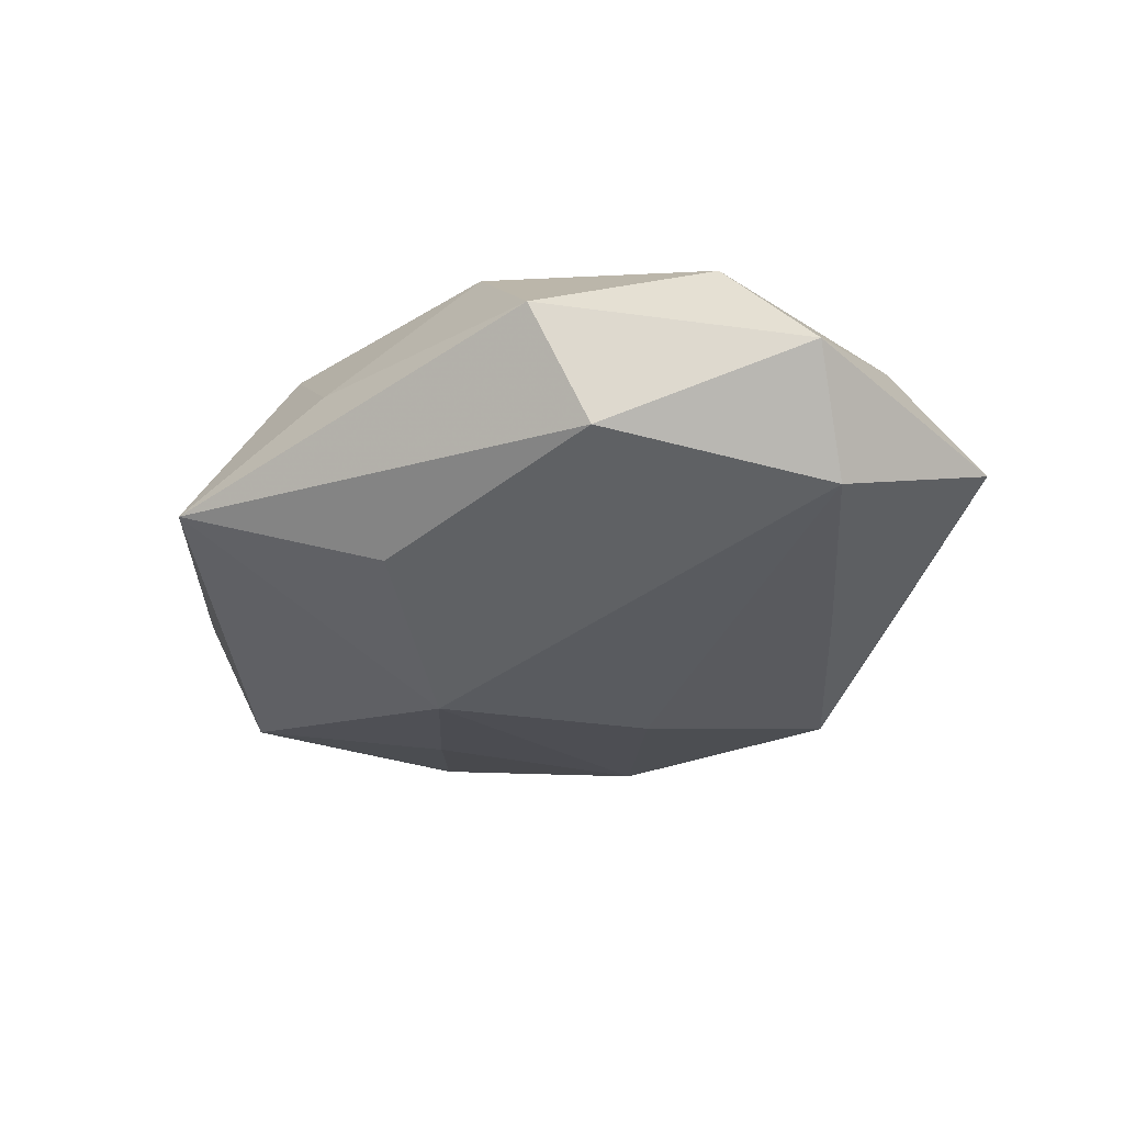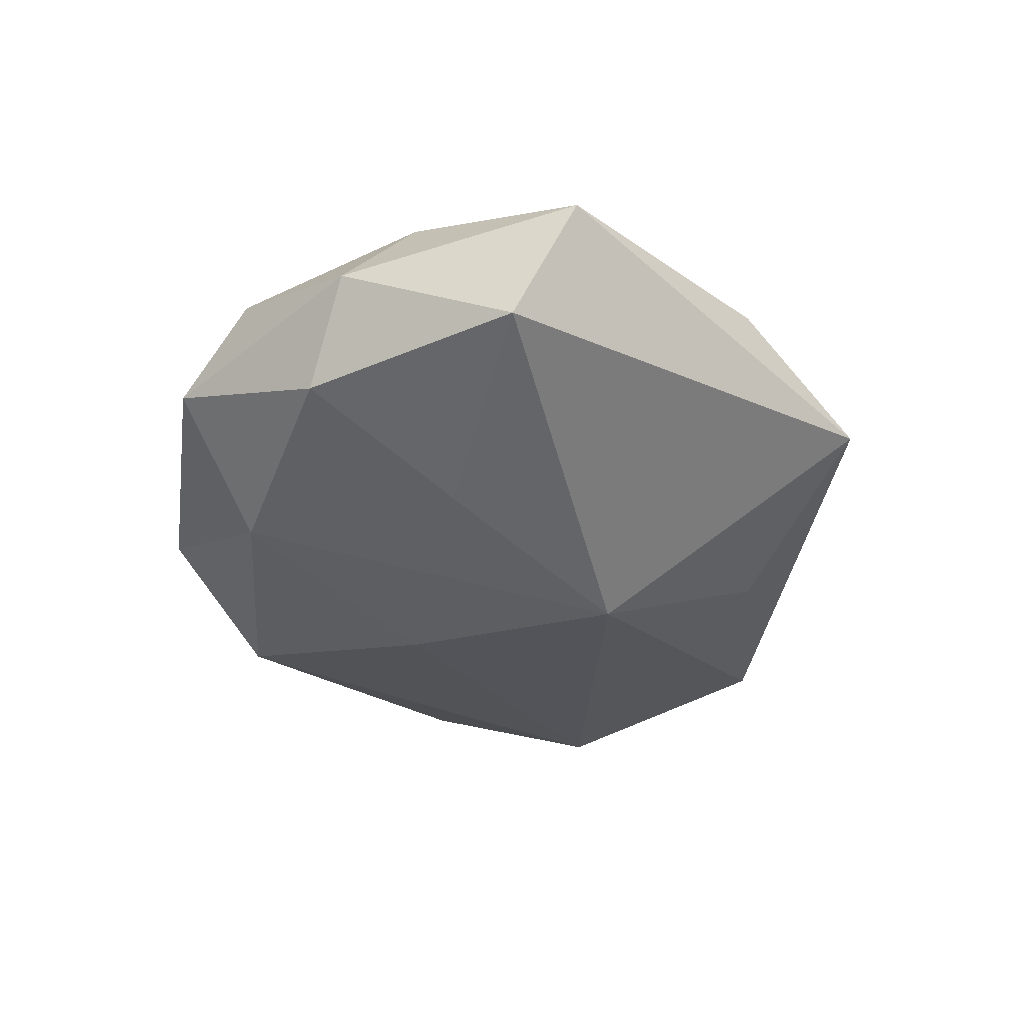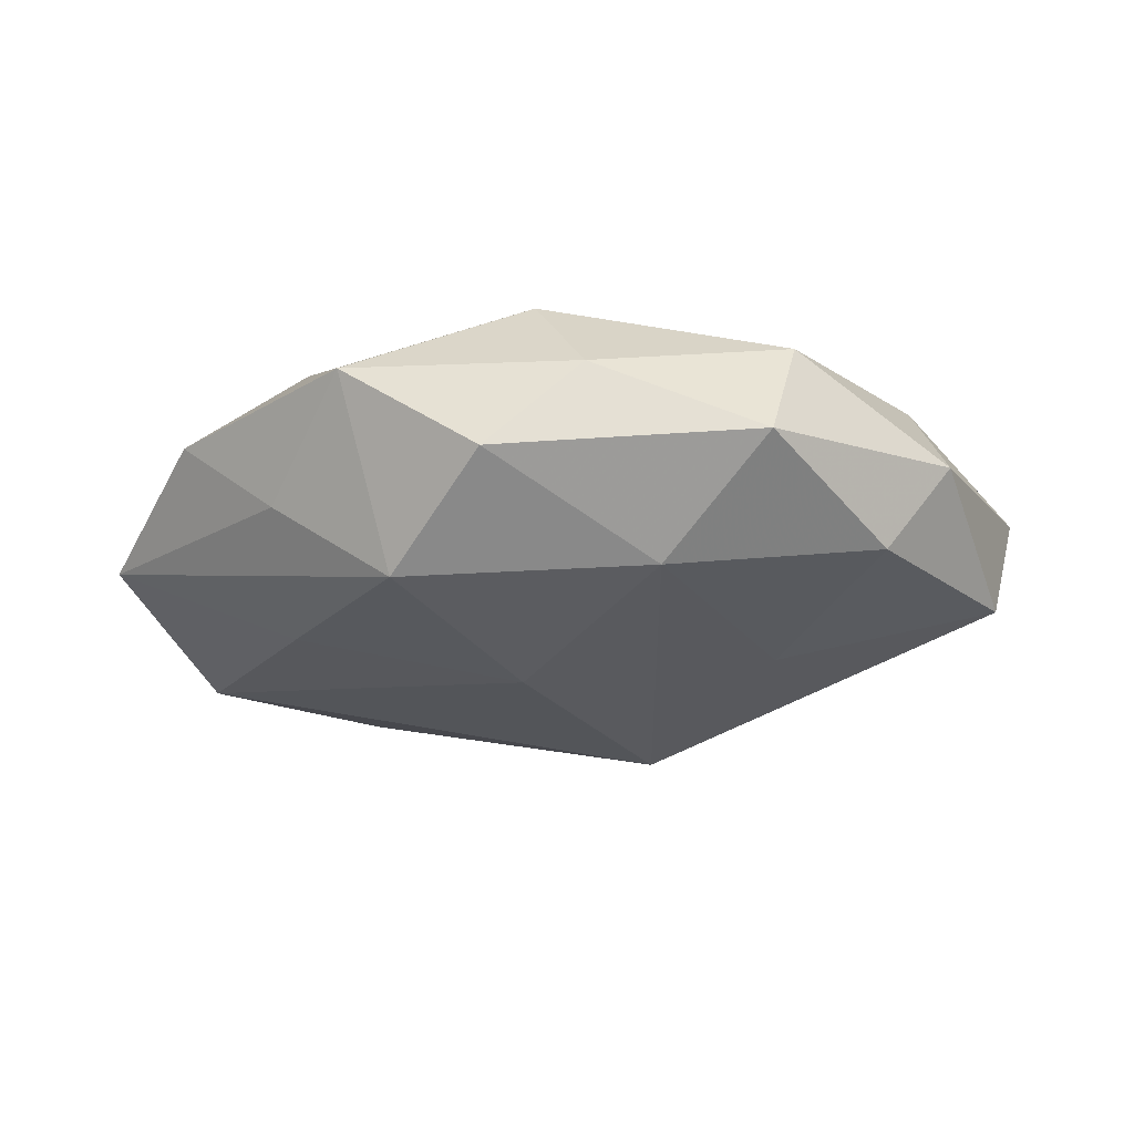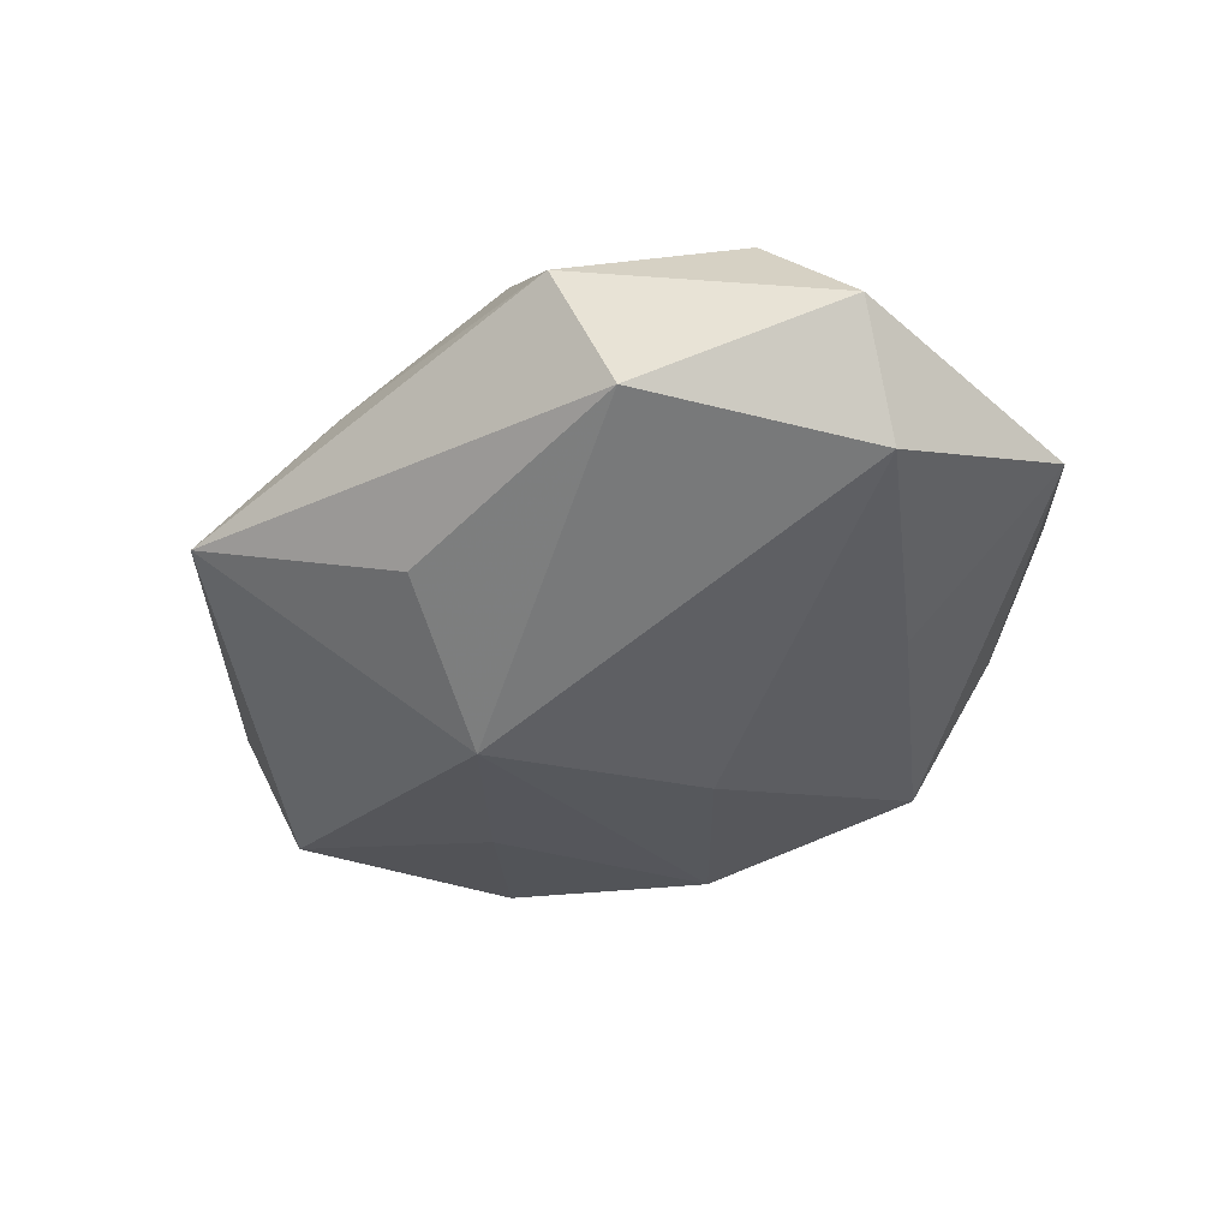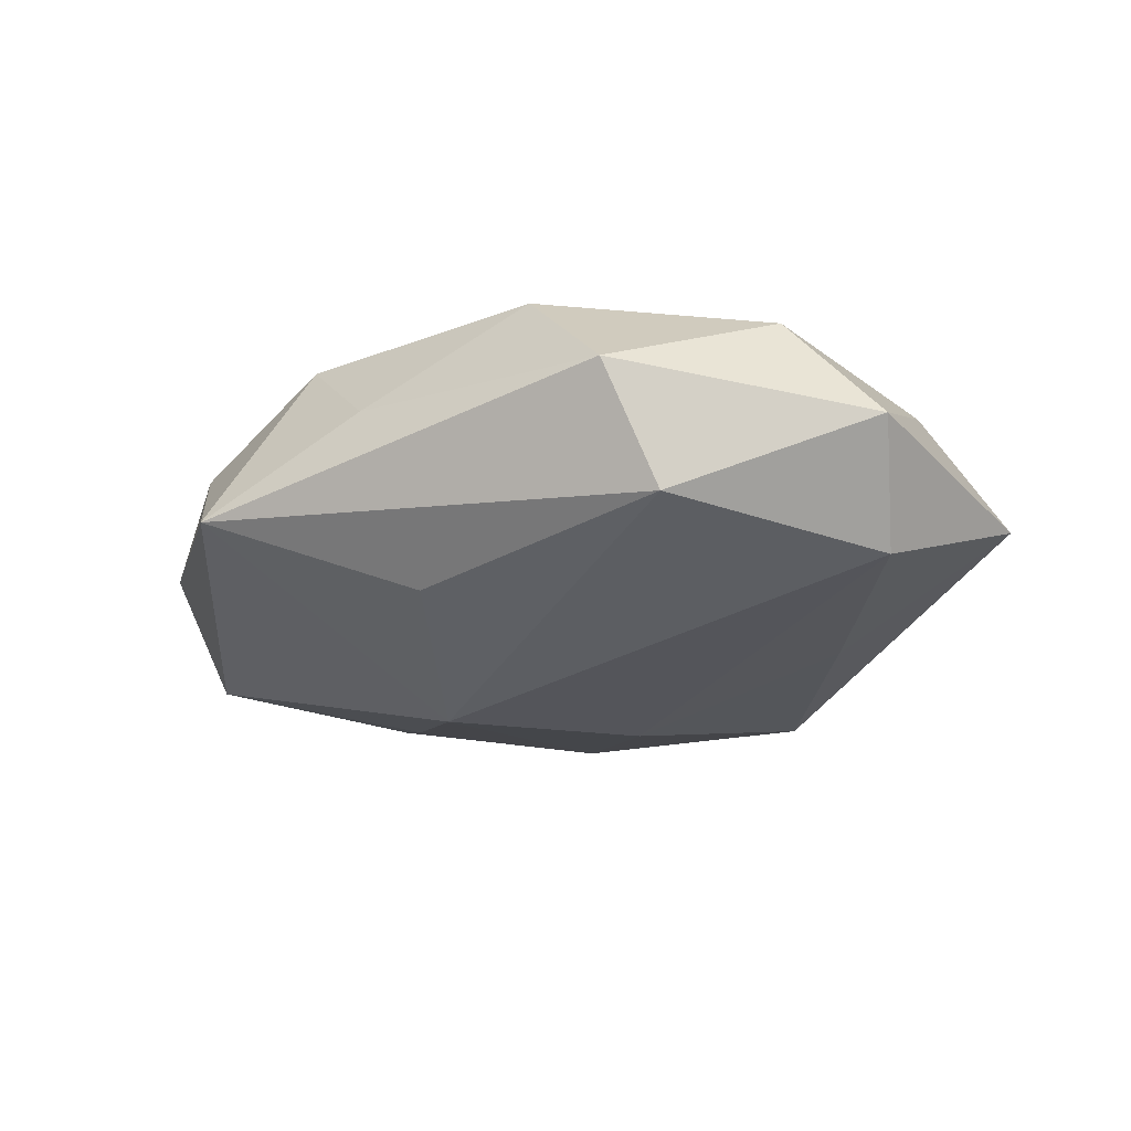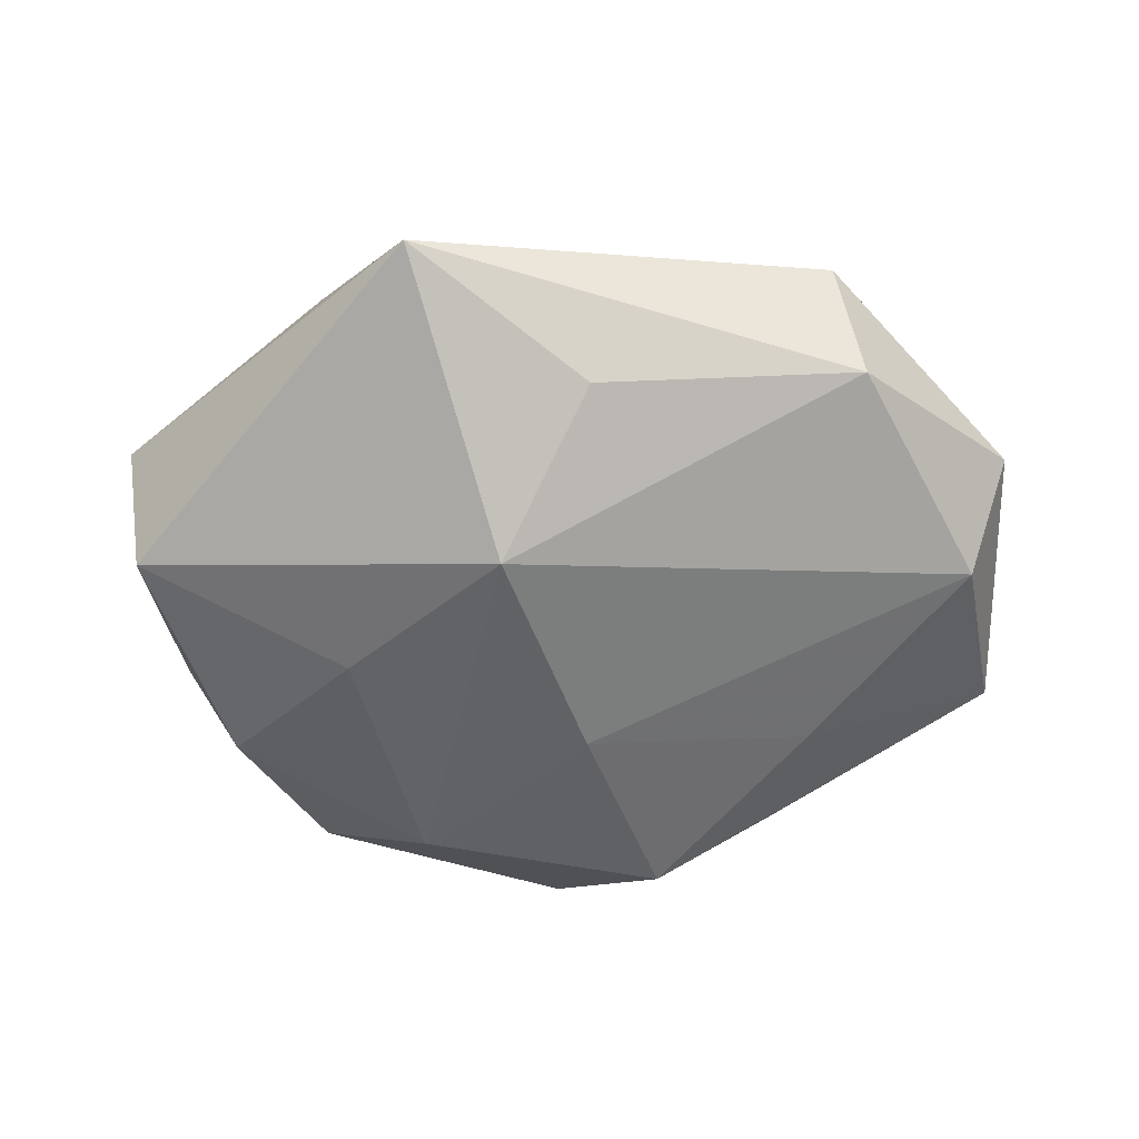
<metadata>
{"format":"obj","ext":"obj","renderer":"f3d","projection":"perspective","resolution":1024,"background":"white","views":[{"elev":-29.3,"azim":46.4,"up":"+Z"},{"elev":-35.1,"azim":-81.8,"up":"+Z"},{"elev":-21.6,"azim":-164.2,"up":"+Z"},{"elev":-40.1,"azim":50.0,"up":"+Z"},{"elev":-21.2,"azim":37.7,"up":"+Z"},{"elev":-60.9,"azim":2.4,"up":"+Z"}]}
</metadata>
<code>
v -0.00694 0.03939 0.01752
v -0.03884 0.03267 0.01064
v -0.05788 -0.009188 -0.01141
v -0.01304 -0.03859 0.01744
v -0.05537 0.01454 0.0001366
v 0.01093 0.04122 -0.01791
v -0.03156 -0.03939 0.006063
v 0.03695 -0.0416 0.003926
v 0.01515 0.05067 0.006647
v 0.05858 0.02025 -0.004596
v -0.02744 0.01288 0.02189
v -0.06002 -0.0181 0.004396
v 0.05118 0.01027 0.01041
v 0.05426 -0.004644 -0.01426
v 0.0489 -0.01974 0.01329
v -0.04739 0.02 -0.0124
v 0.03996 -0.03372 -0.01176
v 0.04232 0.03597 0.005555
v 0.004384 -0.03609 -0.01699
v 0.02116 -0.03537 0.01849
v -0.003652 0.05112 -0.006275
v -0.02167 0.03426 -0.01711
v -0.03732 0.04126 -0.003851
v -0.007863 -0.01588 -0.02694
v 0.004653 0.01555 0.02331
v -0.02962 0.003218 -0.01977
v 0.06043 -0.01454 -0.000296
v 0.03236 0.01894 -0.01625
v -0.004299 -0.01231 0.02343
v 0.001958 0.01415 -0.02354
v -0.01871 -0.05256 -0.007284
v -0.04955 0.00579 0.01232
v -0.01561 0.04703 0.005332
v 0.02788 0.03946 -0.005924
v 0.00109 -0.04475 0.005585
v 0.02918 -0.001516 0.02095
v -0.03983 -0.01984 0.01859
v 0.02762 0.03001 0.01705
f 20 35 8
f 8 15 20
f 17 27 8
f 27 15 8
f 4 37 7
f 4 35 20
f 14 28 10
f 14 27 17
f 10 27 14
f 17 24 14
f 31 4 7
f 35 4 31
f 31 3 24
f 17 8 31
f 31 8 35
f 30 24 22
f 28 14 30
f 30 14 24
f 7 37 12
f 12 31 7
f 3 31 12
f 13 18 38
f 10 18 13
f 13 27 10
f 13 15 27
f 20 15 36
f 38 25 36
f 36 13 38
f 15 13 36
f 29 4 20
f 20 36 29
f 29 36 25
f 37 4 29
f 37 29 11
f 11 29 25
f 19 24 17
f 17 31 19
f 19 31 24
f 24 3 26
f 3 16 26
f 22 24 26
f 26 16 22
f 5 16 3
f 3 12 5
f 23 5 2
f 16 5 23
f 22 16 23
f 23 21 22
f 38 18 9
f 6 30 22
f 22 21 6
f 28 30 6
f 10 28 6
f 21 9 6
f 32 12 37
f 37 11 32
f 32 11 2
f 2 5 32
f 32 5 12
f 21 23 33
f 33 9 21
f 33 23 2
f 1 11 25
f 1 25 38
f 38 9 1
f 2 11 1
f 1 33 2
f 9 33 1
f 34 18 10
f 10 6 34
f 34 9 18
f 34 6 9

</code>
